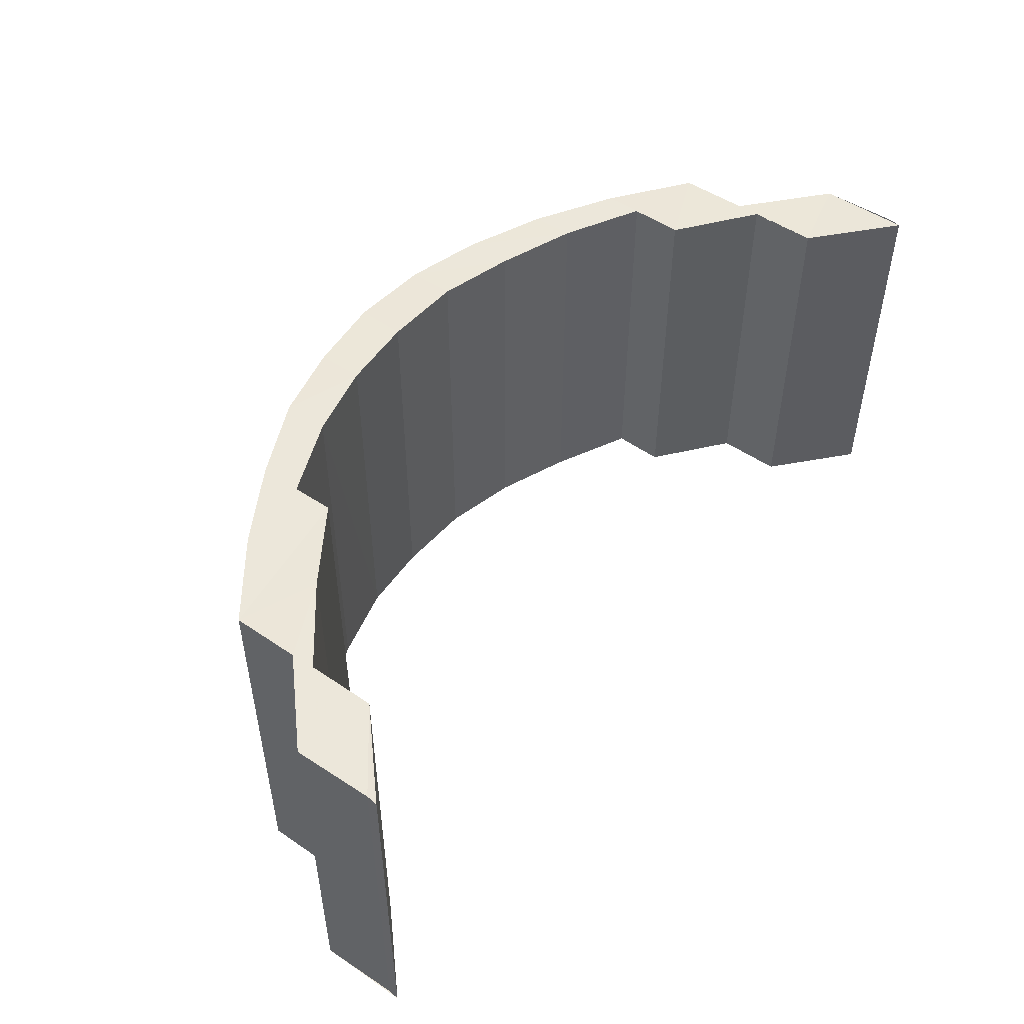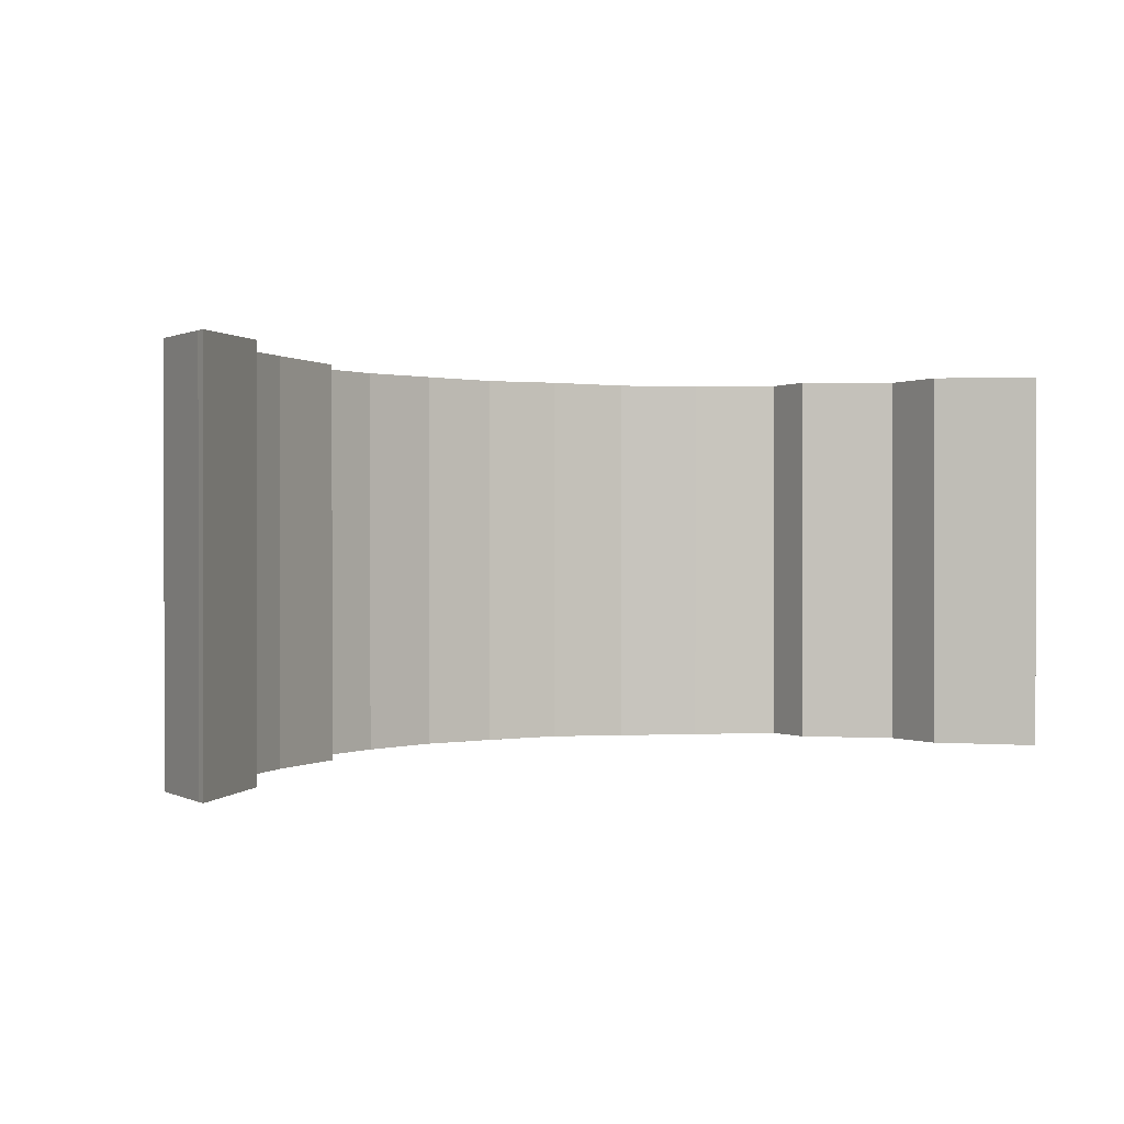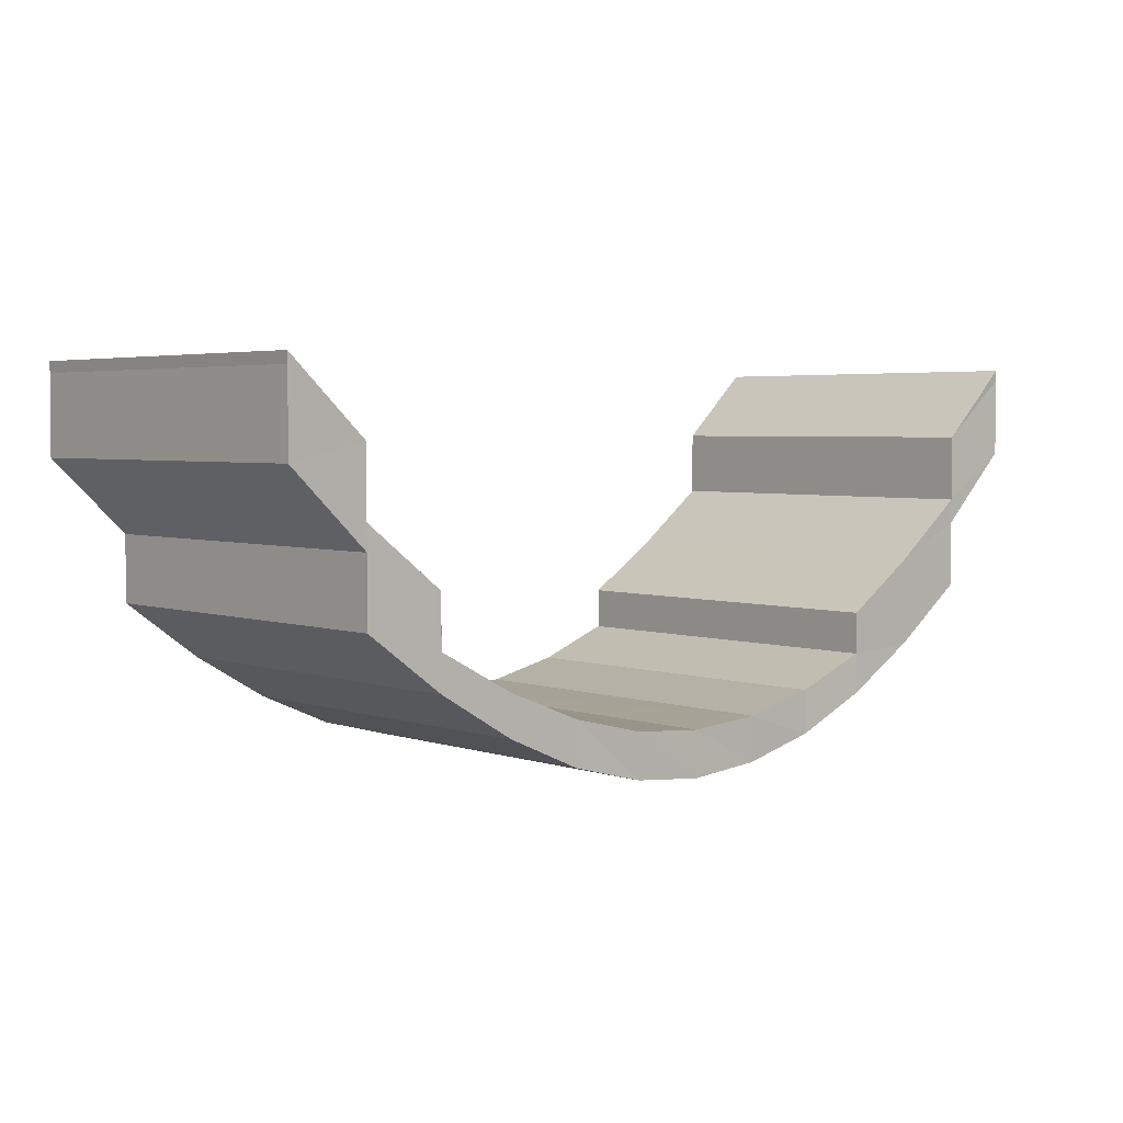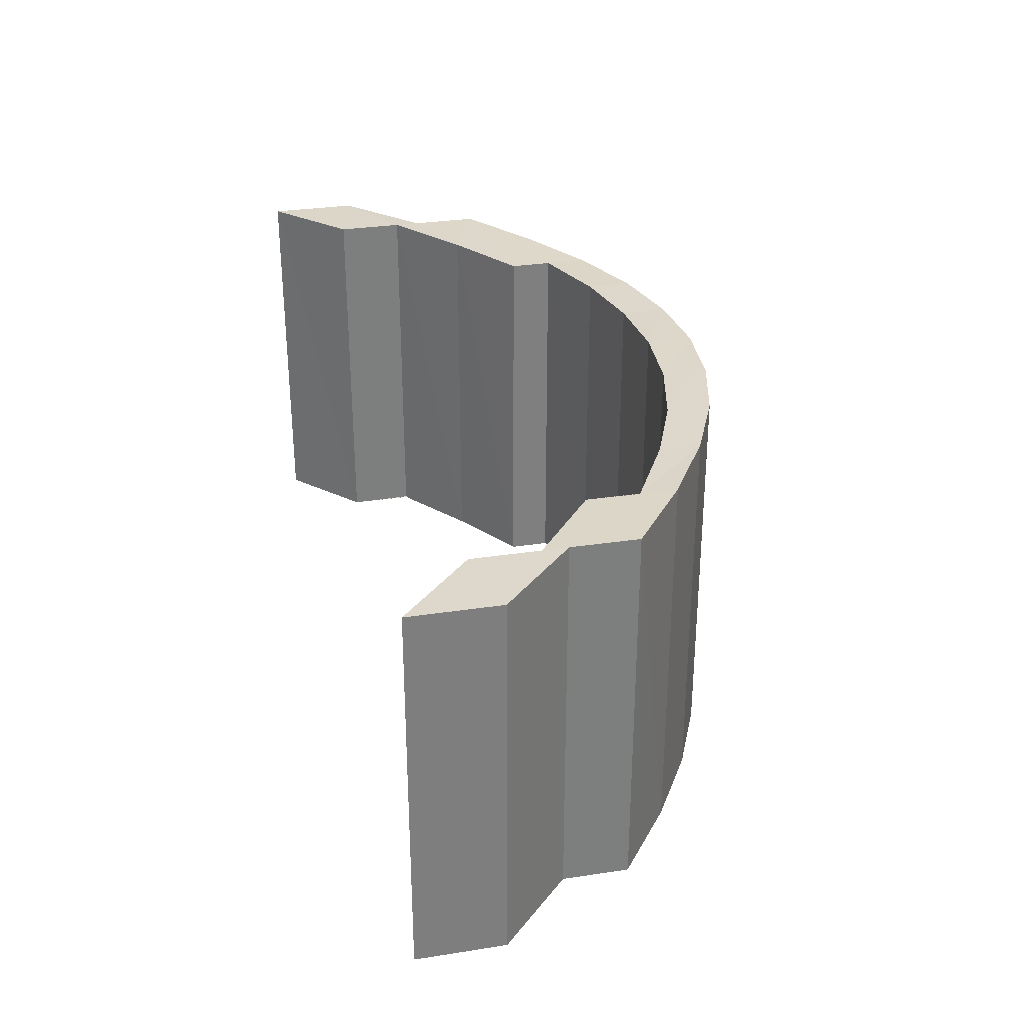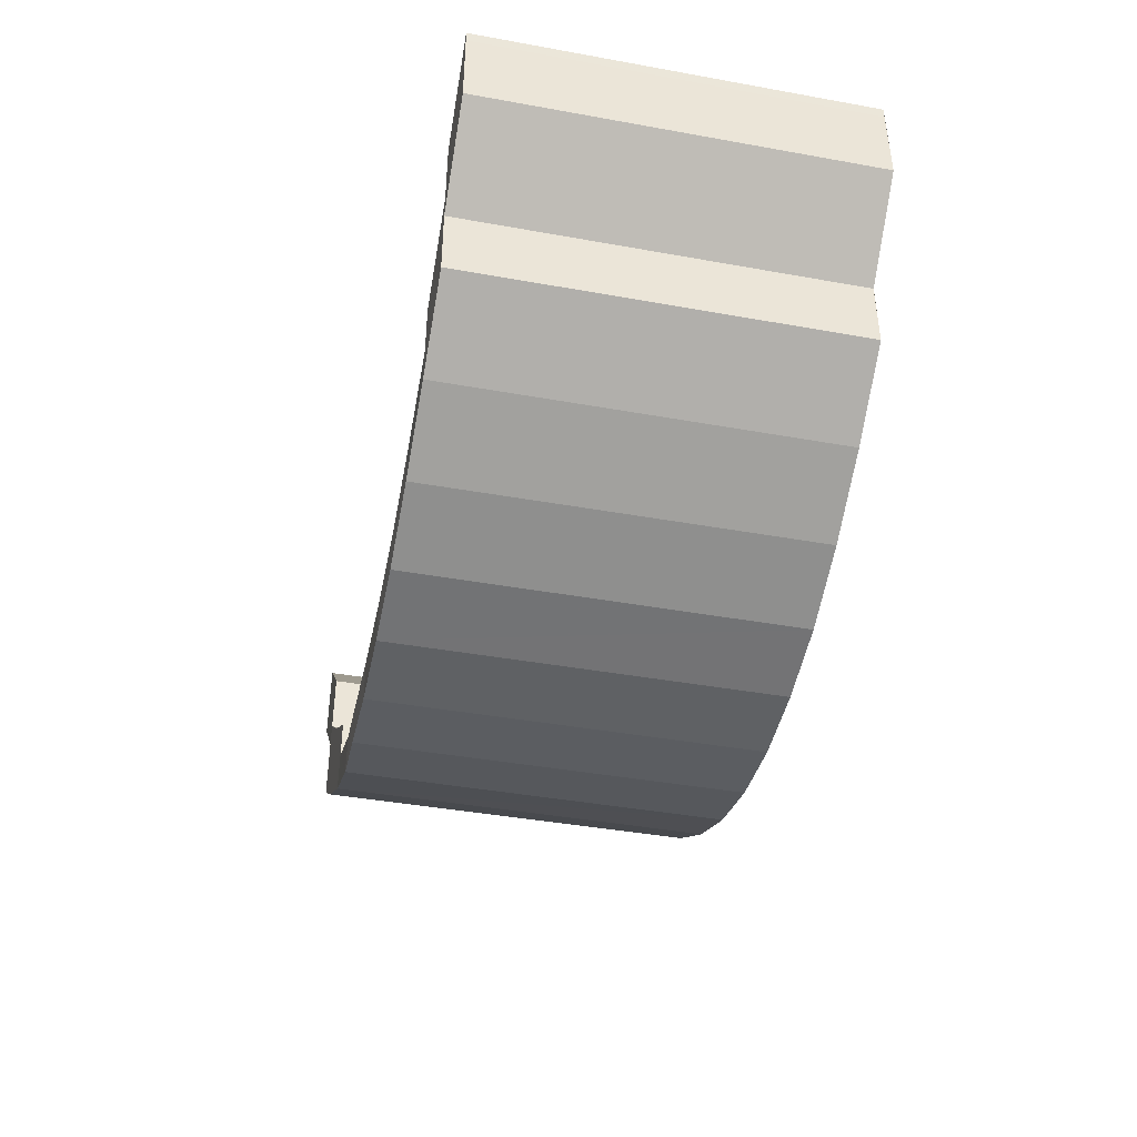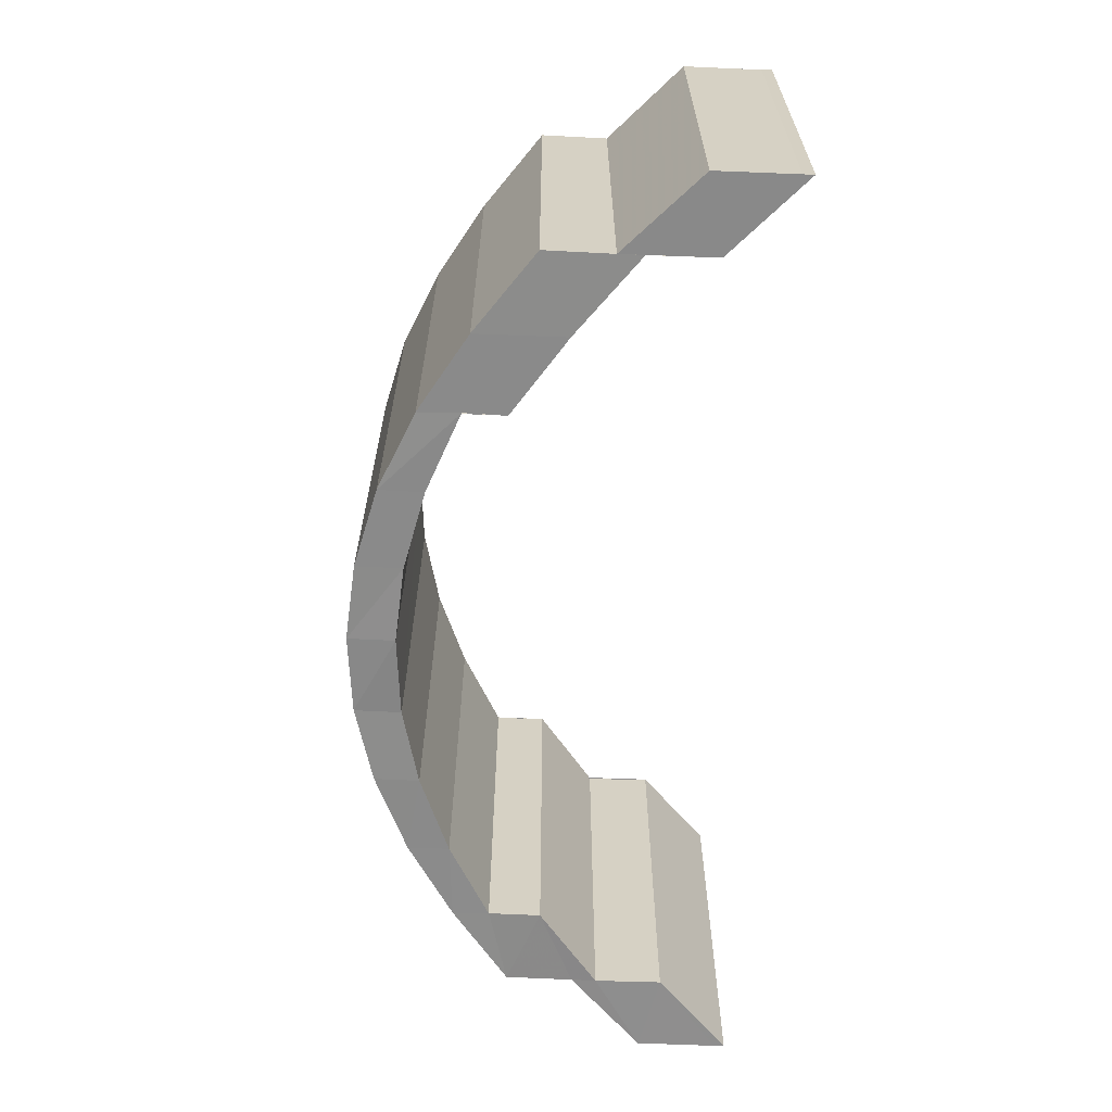
<metadata>
{"format":"obj","ext":"obj","renderer":"f3d","projection":"perspective","resolution":1024,"background":"white","views":[{"elev":50.4,"azim":-53.5,"up":"+Y"},{"elev":0.5,"azim":-31.5,"up":"+Y"},{"elev":3.8,"azim":138.0,"up":"+Z"},{"elev":30.8,"azim":77.5,"up":"+Y"},{"elev":-41.6,"azim":77.8,"up":"+Z"},{"elev":-63.8,"azim":-92.7,"up":"+Y"}]}
</metadata>
<code>
o 2142
v 2208 1862 13.44
v 2208 1862 13.44
v 2208 1862 13.44
v 2208 1862 13.43
v 2208 1862 13.43
v 2208 1862 13.42
v 2208 1862 13.42
v 2208 1862 13.42
v 2208 1862 13.43
v 2208 1862 13.41
v 2208 1862 13.41
v 2208 1862 13.41
v 2208 1862 13.41
v 2208 1862 13.41
v 2208 1862 13.41
v 2208 1862 13.4
v 2208 1862 13.4
v 2208 1862 13.4
v 2208 1862 13.4
v 2208 1862 13.4
v 2208 1862 13.4
v 2208 1862 13.4
v 2208 1862 13.39
v 2208 1862 13.39
v 2208 1862 13.4
v 2208 1862 13.39
v 2208 1862 13.39
v 2208 1862 13.4
v 2208 1862 13.39
v 2208 1862 13.39
v 2209 1862 13.41
v 2208 1862 13.4
v 2208 1862 13.4
v 2209 1862 13.41
v 2209 1862 13.4
v 2209 1862 13.4
v 2209 1862 13.41
v 2209 1862 13.41
v 2209 1862 13.41
v 2209 1862 13.41
v 2209 1862 13.42
v 2209 1862 13.43
v 2209 1862 13.42
v 2209 1862 13.42
v 2209 1862 13.41
v 2209 1862 13.42
v 2209 1862 13.41
v 2209 1862 13.42
v 2209 1862 13.43
v 2209 1862 13.42
v 2209 1862 13.43
v 2209 1862 13.43
v 2209 1862 13.44
v 2209 1862 13.41
v 2209 1862 13.41
v 2209 1862 13.41
v 2209 1862 13.41
v 2209 1862 13.44
v 2209 1862 13.44
v 2209 1862 13.4
v 2209 1862 13.4
v 2208 1862 13.4
v 2208 1862 13.4
v 2208 1862 13.4
v 2208 1862 13.4
v 2208 1862 13.39
v 2208 1862 13.39
v 2208 1862 13.4
v 2208 1862 13.39
v 2208 1862 13.39
v 2208 1862 13.4
v 2208 1862 13.39
v 2208 1862 13.39
v 2208 1862 13.4
v 2208 1862 13.4
v 2208 1862 13.41
v 2208 1862 13.4
v 2208 1862 13.4
v 2208 1862 13.4
v 2208 1862 13.41
v 2208 1862 13.41
v 2208 1862 13.41
v 2208 1862 13.42
v 2208 1862 13.41
v 2208 1862 13.43
v 2208 1862 13.41
v 2208 1862 13.42
v 2208 1862 13.42
v 2208 1862 13.43
v 2208 1862 13.43
v 2208 1862 13.44
v 2208 1862 13.44
v 2208 1862 13.44
v 2208 1862 13.44
v 2208 1862 13.44
v 2208 1862 13.44
v 2208 1862 13.44
v 2208 1862 13.44
v 2208 1862 13.44
v 2208 1862 13.44
v 2208 1862 13.43
v 2208 1862 13.44
v 2208 1862 13.43
v 2208 1862 13.42
v 2208 1862 13.43
v 2208 1862 13.42
v 2208 1862 13.41
v 2208 1862 13.42
v 2208 1862 13.41
v 2208 1862 13.41
v 2208 1862 13.41
v 2208 1862 13.41
v 2208 1862 13.4
v 2208 1862 13.41
v 2208 1862 13.4
v 2208 1862 13.4
v 2208 1862 13.4
v 2208 1862 13.4
v 2208 1862 13.4
v 2208 1862 13.39
v 2208 1862 13.4
v 2208 1862 13.4
v 2208 1862 13.39
v 2208 1862 13.4
v 2208 1862 13.4
v 2208 1862 13.39
v 2208 1862 13.4
v 2208 1862 13.4
v 2208 1862 13.4
v 2209 1862 13.41
v 2209 1862 13.41
v 2209 1862 13.4
v 2209 1862 13.41
v 2209 1862 13.41
v 2209 1862 13.41
v 2209 1862 13.42
v 2209 1862 13.42
v 2209 1862 13.41
v 2209 1862 13.43
v 2209 1862 13.42
v 2209 1862 13.44
v 2209 1862 13.43
v 2209 1862 13.41
v 2209 1862 13.42
v 2209 1862 13.43
v 2209 1862 13.43
v 2209 1862 13.43
v 2209 1862 13.42
v 2209 1862 13.44
v 2209 1862 13.44
v 2209 1862 13.44
v 2209 1862 13.44
v 2209 1862 13.44
v 2209 1862 13.43
v 2209 1862 13.42
v 2209 1862 13.41
v 2209 1862 13.41
v 2209 1862 13.41
v 2209 1862 13.41
v 2209 1862 13.4
v 2209 1862 13.41
v 2208 1862 13.4
v 2208 1862 13.4
v 2208 1862 13.4
v 2208 1862 13.4
v 2208 1862 13.39
v 2208 1862 13.4
v 2208 1862 13.4
v 2208 1862 13.39
v 2208 1862 13.4
v 2208 1862 13.4
v 2208 1862 13.39
v 2208 1862 13.4
v 2208 1862 13.4
v 2208 1862 13.4
v 2208 1862 13.4
v 2208 1862 13.41
v 2208 1862 13.4
v 2208 1862 13.41
v 2208 1862 13.41
v 2208 1862 13.41
v 2208 1862 13.41
v 2208 1862 13.42
v 2208 1862 13.41
v 2208 1862 13.42
v 2208 1862 13.43
v 2208 1862 13.43
v 2208 1862 13.44
v 2208 1862 13.44
v 2208 1862 13.44
v 2208 1862 13.43
v 2208 1862 13.42
v 2209 1862 13.43
v 2209 1862 13.43
v 2209 1862 13.44
v 2209 1862 13.44
v 2209 1862 13.44
v 2209 1862 13.44
v 2209 1862 13.44
v 2209 1862 13.44
f 1 2 3
f 2 4 5
f 4 6 7
f 7 8 9
f 6 10 11
f 10 12 13
f 13 14 15
f 12 16 17
f 17 18 14
f 16 19 20
f 20 21 18
f 19 22 23
f 23 24 21
f 22 25 26
f 26 27 24
f 25 28 29
f 29 30 27
f 28 31 32
f 32 33 30
f 31 34 35
f 35 36 33
f 37 38 36
f 39 40 38
f 41 42 39
f 43 44 40
f 39 43 45
f 45 46 47
f 48 49 46
f 50 51 48
f 52 53 49
f 54 47 55
f 56 57 54
f 58 59 53
f 60 56 61
f 61 55 62
f 63 60 64
f 64 62 65
f 66 63 67
f 67 65 68
f 69 66 70
f 70 68 71
f 72 69 73
f 73 71 74
f 75 74 76
f 77 72 75
f 78 77 79
f 80 78 81
f 81 82 83
f 84 83 85
f 86 80 84
f 11 84 87
f 88 86 87
f 89 88 90
f 90 91 92
f 5 90 93
f 94 89 93
f 95 94 93
f 96 93 97
f 98 99 96
f 100 101 102
f 103 104 101
f 105 106 103
f 106 107 108
f 108 109 104
f 110 111 109
f 112 113 111
f 114 115 112
f 116 117 113
f 115 118 116
f 119 120 117
f 118 121 119
f 122 123 120
f 121 124 122
f 125 126 123
f 124 127 125
f 128 129 126
f 127 130 128
f 131 132 129
f 130 133 131
f 134 135 132
f 133 136 134
f 137 138 135
f 136 139 137
f 140 137 134
f 139 141 142
f 143 144 140
f 144 145 146
f 146 147 148
f 145 58 149
f 149 150 142
f 141 151 150
f 151 152 153
f 150 154 155
f 156 143 157
f 157 158 159
f 160 156 161
f 161 159 162
f 163 160 164
f 164 162 165
f 166 163 167
f 167 165 168
f 169 166 170
f 170 168 171
f 172 169 173
f 173 171 174
f 175 172 176
f 176 174 177
f 178 175 179
f 179 177 180
f 181 179 110
f 182 178 181
f 181 180 183
f 184 182 185
f 185 183 186
f 187 186 188
f 189 188 190
f 189 187 100
f 191 192 189
f 193 194 44
f 195 196 193
f 196 59 197
f 198 197 194
f 193 198 52
f 199 200 198

</code>
